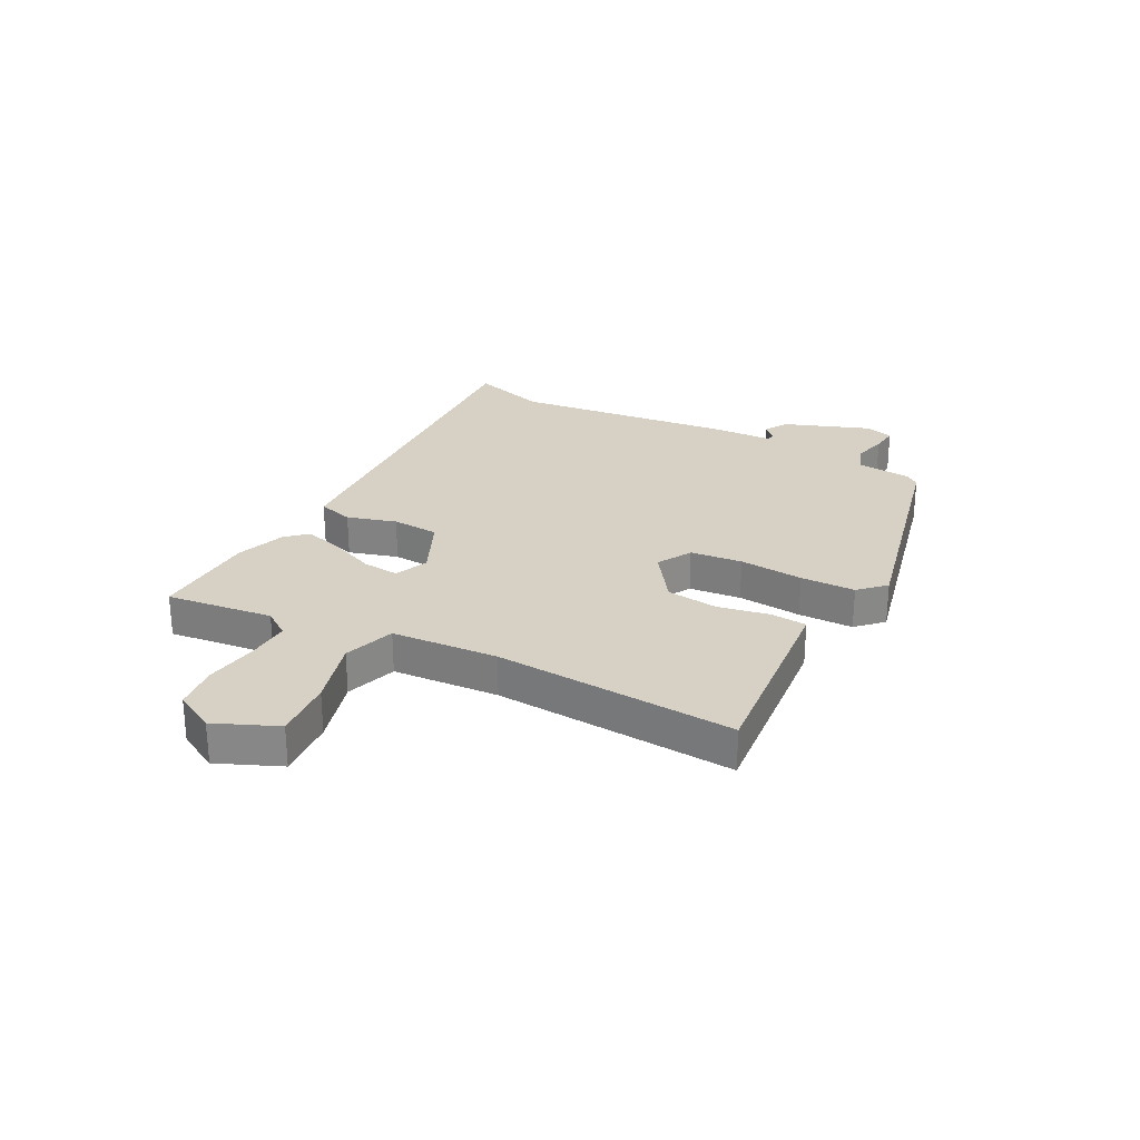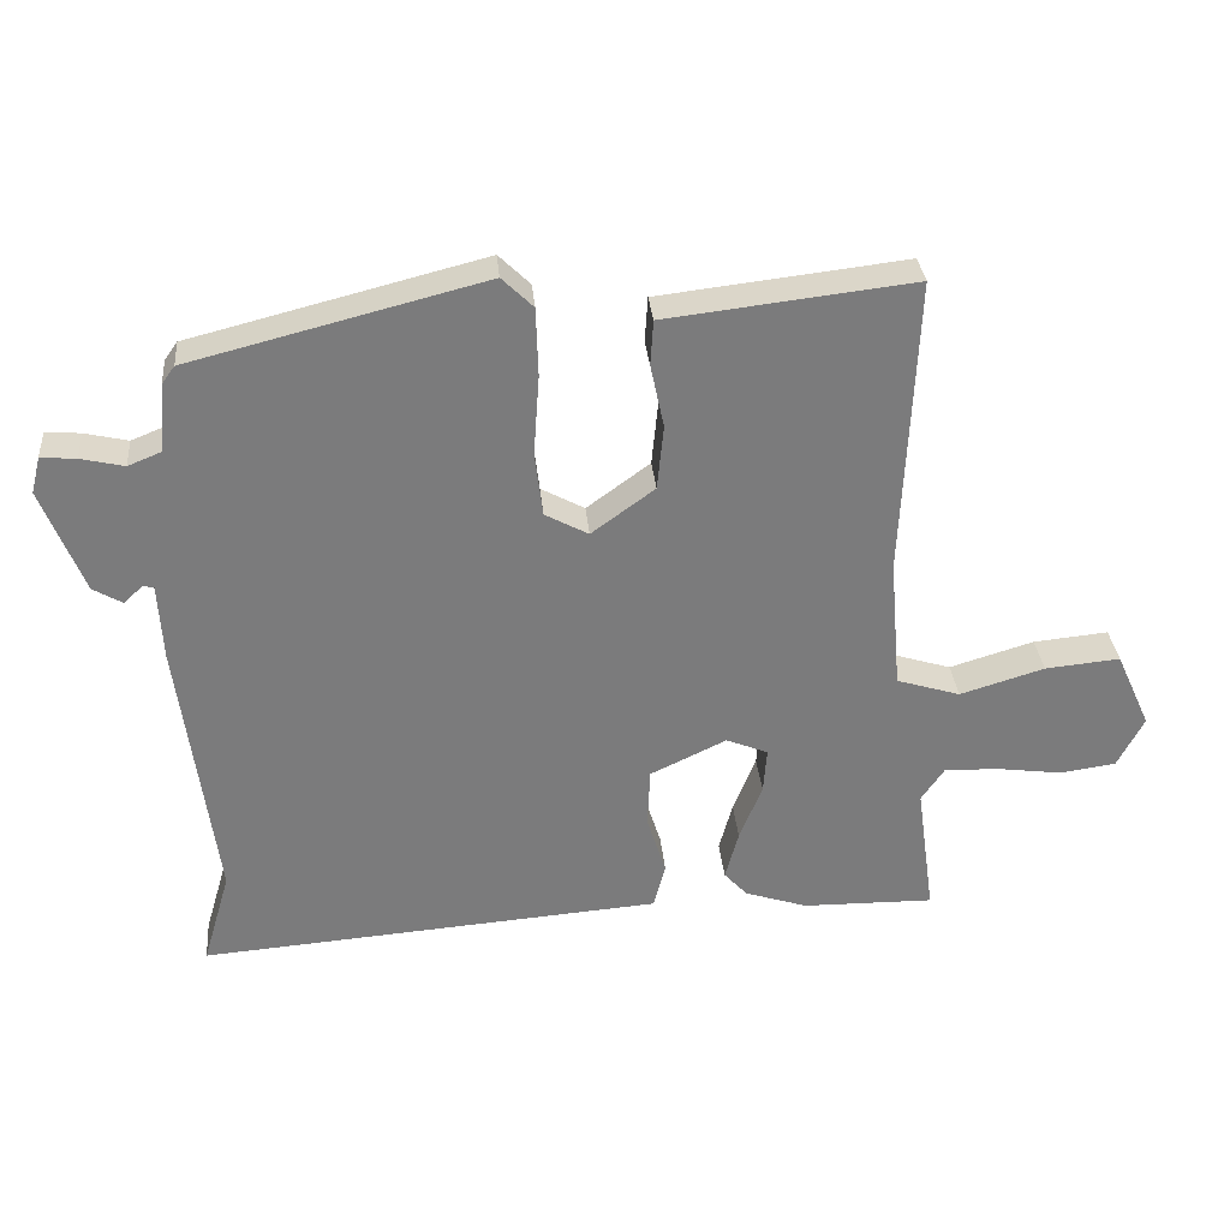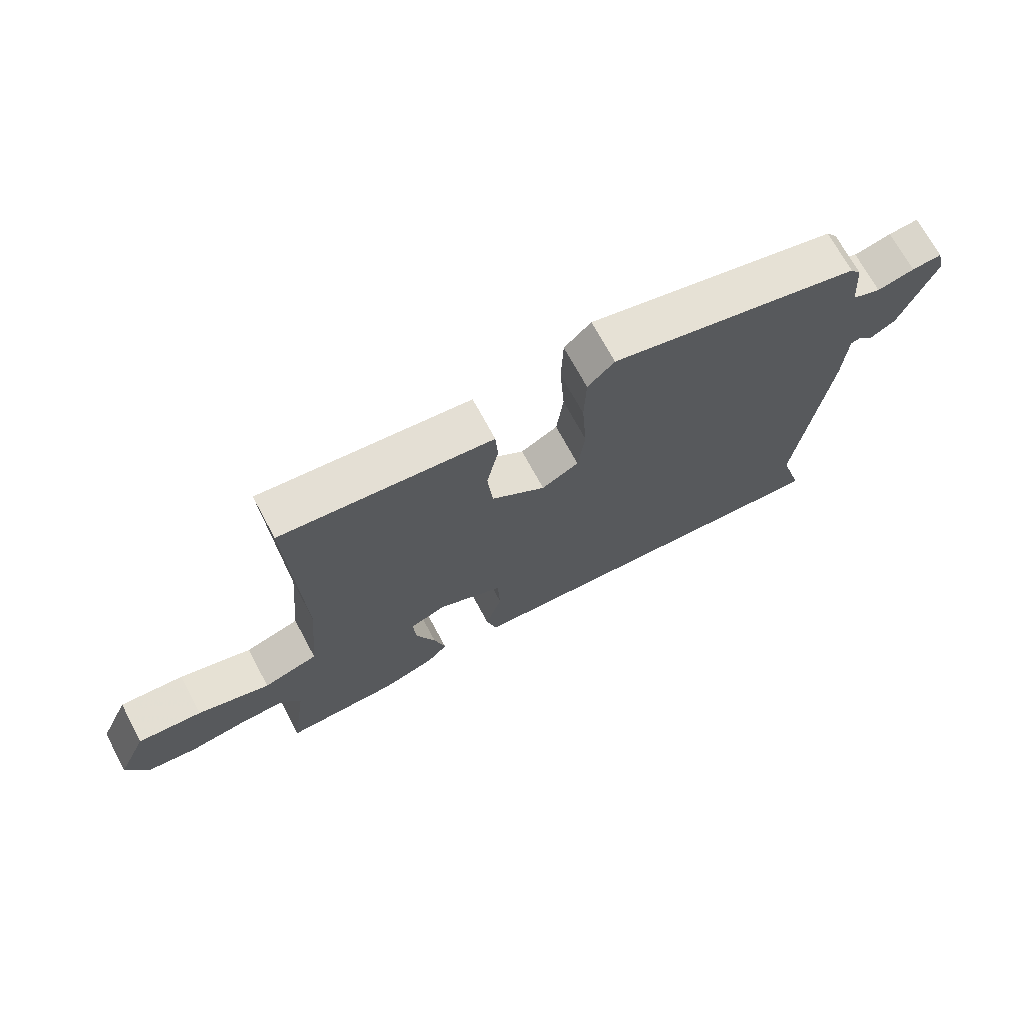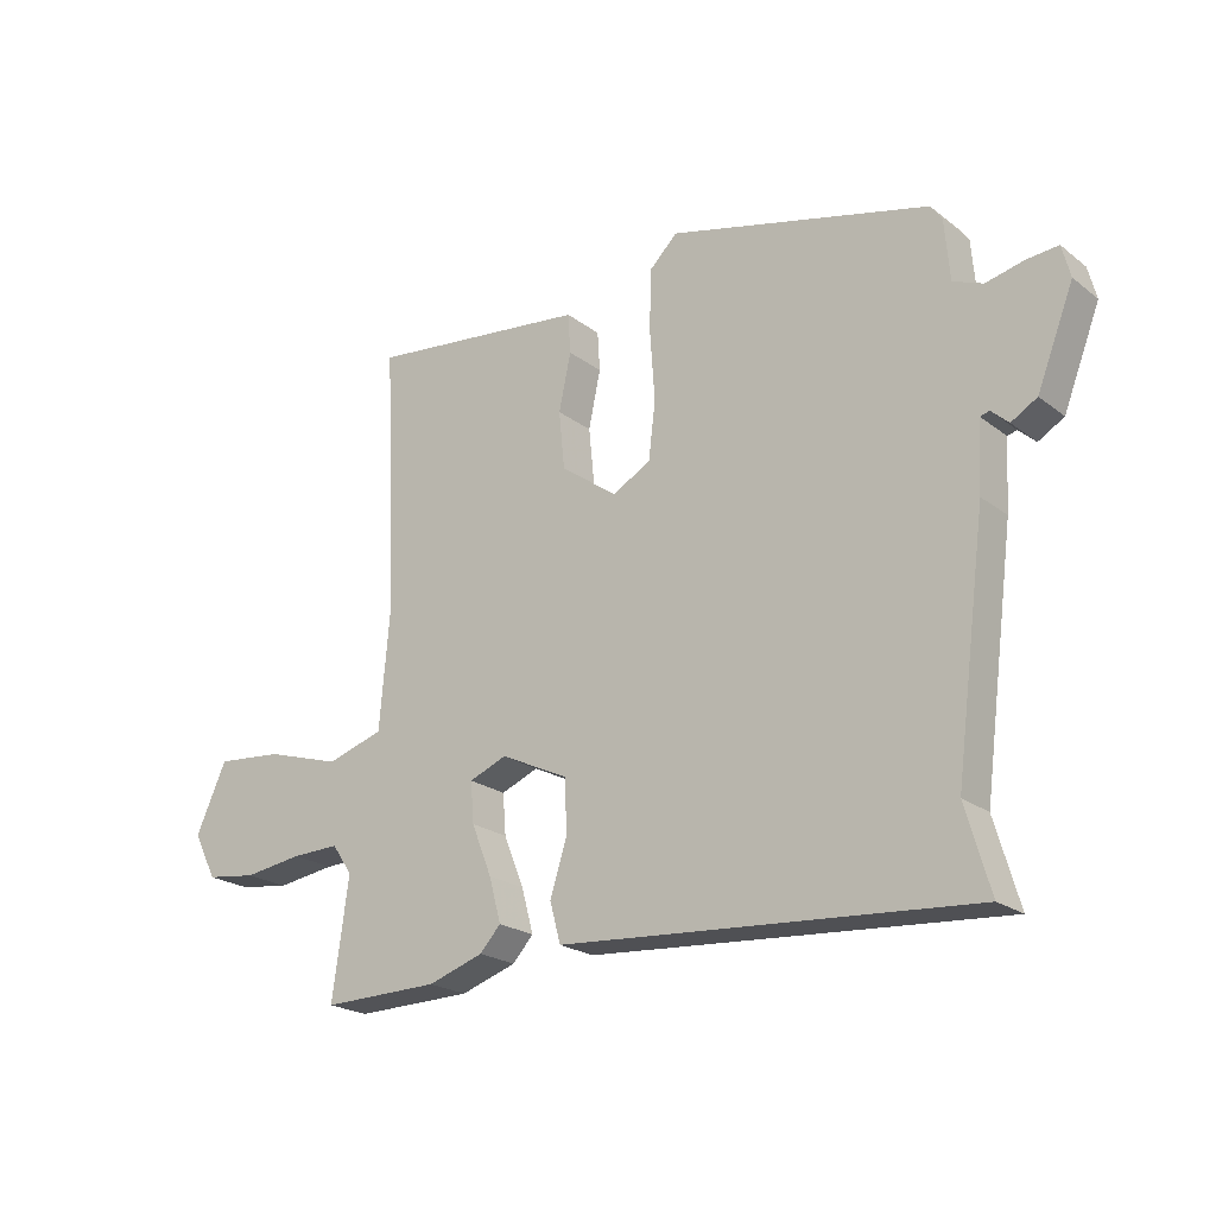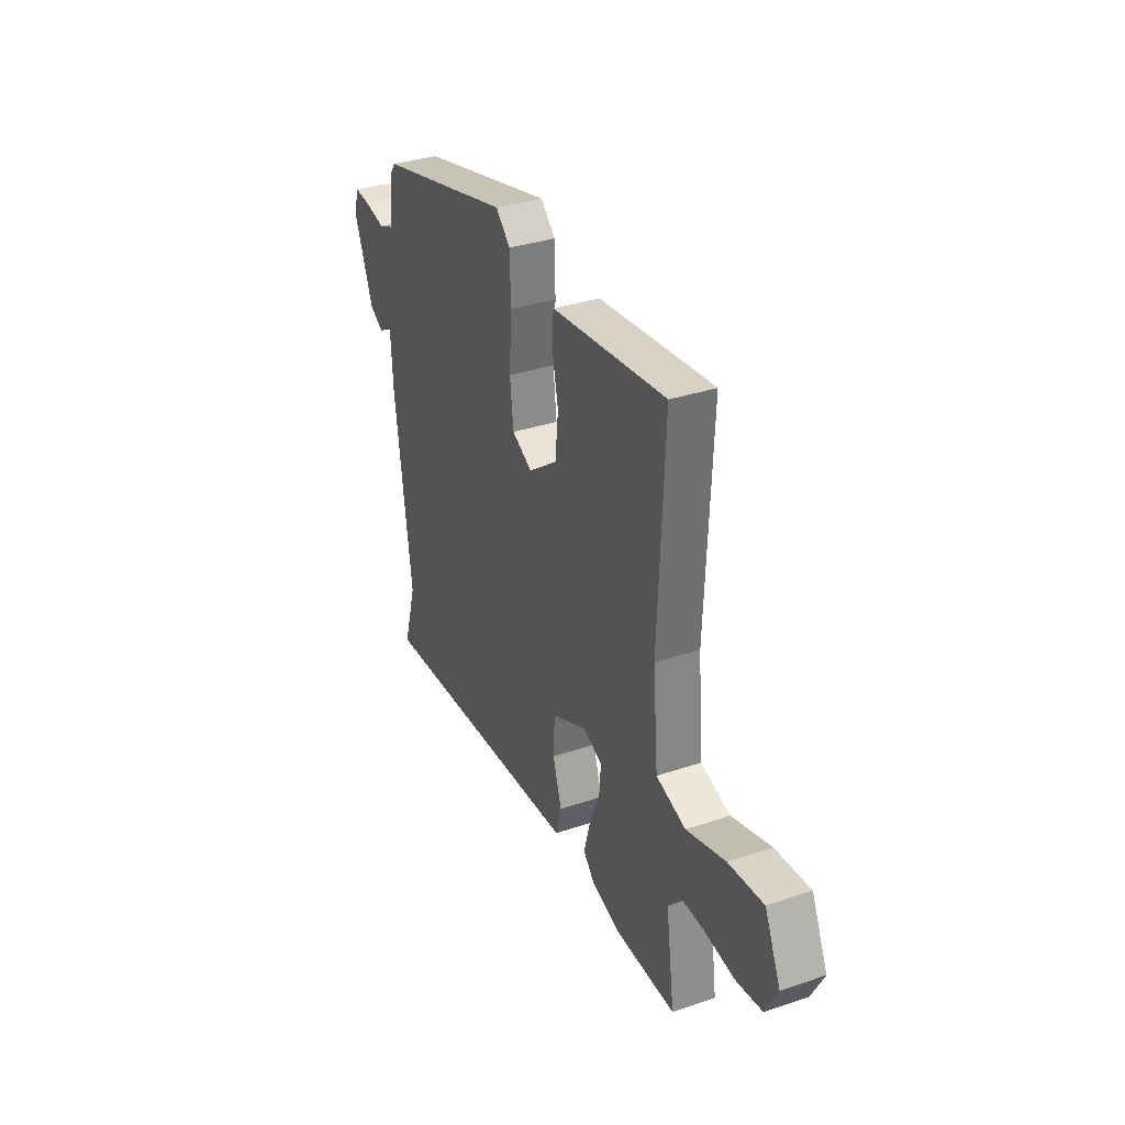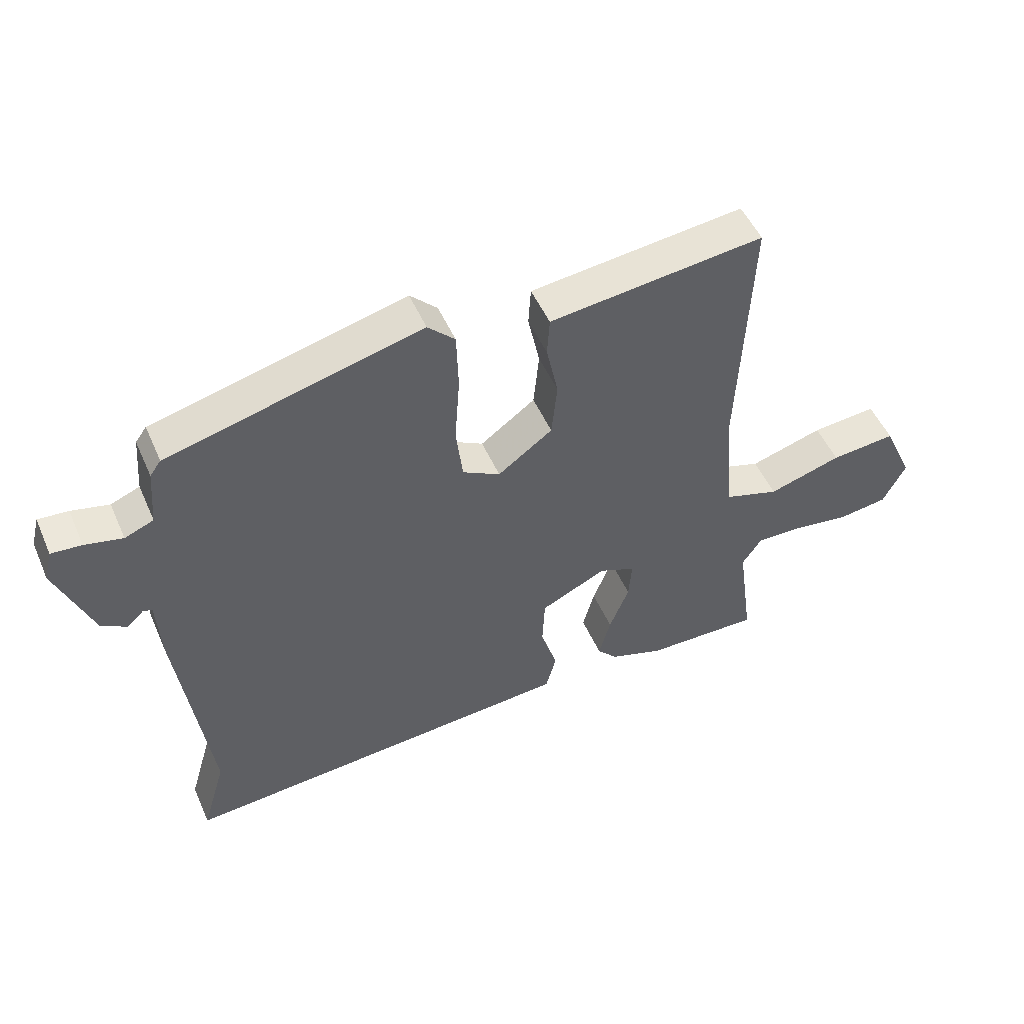
<metadata>
{"format":"obj","ext":"obj","renderer":"f3d","projection":"perspective","resolution":1024,"background":"white","views":[{"elev":27.0,"azim":-61.2,"up":"+Y"},{"elev":31.9,"azim":174.8,"up":"+Z"},{"elev":70.3,"azim":-28.2,"up":"+Z"},{"elev":-21.8,"azim":37.4,"up":"+Z"},{"elev":34.1,"azim":-114.6,"up":"+Z"},{"elev":50.5,"azim":156.7,"up":"+Z"}]}
</metadata>
<code>
v 0.469 0.07 -0.393
v 0.508 0.07 -0.527
v -0.011 0.07 -0.488
v -0.143 0.07 -0.478
v -0.16 0.07 -0.415
v -0.133 0.07 -0.329
v -0.137 0.07 -0.246
v -0.244 0.07 -0.195
v -0.303 0.07 -0.219
v -0.298 0.07 -0.283
v -0.266 0.07 -0.363
v -0.247 0.07 -0.433
v -0.28 0.07 -0.469
v -0.368 0.07 -0.498
v -0.554 0.07 -0.501
v -0.528 0.07 -0.314
v -0.56 0.07 -0.267
v -0.636 0.07 -0.269
v -0.729 0.07 -0.282
v -0.809 0.07 -0.271
v -0.846 0.07 -0.199
v -0.797 0.07 -0.091
v -0.691 0.07 -0.101
v -0.572 0.07 -0.137
v -0.482 0.07 -0.109
v -0.466 0.07 0.077
v -0.485 0.07 0.499
v -0.214 0.07 0.468
v -0.136 0.07 0.459
v -0.132 0.07 0.396
v -0.151 0.07 0.306
v -0.142 0.07 0.215
v -0.053 0.07 0.15
v 0.008 0.07 0.183
v 0.019 0.07 0.274
v 0.011 0.07 0.387
v 0.014 0.07 0.483
v 0.058 0.07 0.526
v 0.47 0.07 0.422
v 0.488 0.07 0.397
v 0.496 0.07 0.301
v 0.543 0.07 0.282
v 0.604 0.07 0.296
v 0.653 0.07 0.3
v 0.666 0.07 0.249
v 0.608 0.07 0.101
v 0.567 0.07 0.077
v 0.54 0.07 0.102
v 0.525 0.07 0.098
v 0.519 0.07 -0.011
v 0.469 0 -0.393
v 0.508 0 -0.527
v -0.011 0 -0.488
v -0.143 0 -0.478
v -0.16 0 -0.415
v -0.133 0 -0.329
v -0.137 0 -0.246
v -0.244 0 -0.195
v -0.303 0 -0.219
v -0.298 0 -0.283
v -0.266 0 -0.363
v -0.247 0 -0.433
v -0.28 0 -0.469
v -0.368 0 -0.498
v -0.554 0 -0.501
v -0.528 0 -0.314
v -0.56 0 -0.267
v -0.636 0 -0.269
v -0.729 0 -0.282
v -0.809 0 -0.271
v -0.846 0 -0.199
v -0.797 0 -0.091
v -0.691 0 -0.101
v -0.572 0 -0.137
v -0.482 0 -0.109
v -0.466 0 0.077
v -0.485 0 0.499
v -0.214 0 0.468
v -0.136 0 0.459
v -0.132 0 0.396
v -0.151 0 0.306
v -0.142 0 0.215
v -0.053 0 0.15
v 0.008 0 0.183
v 0.019 0 0.274
v 0.011 0 0.387
v 0.014 0 0.483
v 0.058 0 0.526
v 0.47 0 0.422
v 0.488 0 0.397
v 0.496 0 0.301
v 0.543 0 0.282
v 0.604 0 0.296
v 0.653 0 0.3
v 0.666 0 0.249
v 0.608 0 0.101
v 0.567 0 0.077
v 0.54 0 0.102
v 0.525 0 0.098
v 0.519 0 -0.011
f 49 50 1
f 46 47 48
f 45 46 48
f 44 45 48
f 43 44 48
f 42 43 48
f 41 42 48 49
f 39 40 41
f 38 39 41
f 37 38 41
f 36 37 41
f 35 36 41
f 41 49 1
f 35 41 1
f 34 35 1
f 29 30 31
f 28 29 31
f 27 28 31
f 26 27 31
f 25 26 31 32
f 22 23 24
f 21 22 24
f 20 21 24
f 19 20 24
f 18 19 24
f 17 18 24 25
f 25 32 33
f 17 25 33
f 16 17 33
f 14 15 16
f 13 14 16
f 12 13 16
f 11 12 16
f 10 11 16
f 4 5 6
f 3 4 6
f 2 3 6
f 1 2 6
f 1 6 7
f 34 1 7 8
f 9 10 16
f 9 16 33 34
f 8 9 34
f 51 100 99
f 98 97 96
f 98 96 95
f 98 95 94
f 98 94 93
f 98 93 92
f 99 98 92 91
f 91 90 89
f 91 89 88
f 91 88 87
f 91 87 86
f 91 86 85
f 51 99 91
f 51 91 85
f 51 85 84
f 81 80 79
f 81 79 78
f 81 78 77
f 81 77 76
f 82 81 76 75
f 74 73 72
f 74 72 71
f 74 71 70
f 74 70 69
f 74 69 68
f 75 74 68 67
f 83 82 75
f 83 75 67
f 83 67 66
f 66 65 64
f 66 64 63
f 66 63 62
f 66 62 61
f 66 61 60
f 56 55 54
f 56 54 53
f 56 53 52
f 56 52 51
f 57 56 51
f 58 57 51 84
f 66 60 59
f 84 83 66 59
f 84 59 58
f 1 51 52 2
f 2 52 53 3
f 3 53 54 4
f 4 54 55 5
f 5 55 56 6
f 6 56 57 7
f 7 57 58 8
f 8 58 59 9
f 9 59 60 10
f 10 60 61 11
f 11 61 62 12
f 12 62 63 13
f 13 63 64 14
f 14 64 65 15
f 15 65 66 16
f 16 66 67 17
f 17 67 68 18
f 18 68 69 19
f 19 69 70 20
f 20 70 71 21
f 21 71 72 22
f 22 72 73 23
f 23 73 74 24
f 24 74 75 25
f 25 75 76 26
f 26 76 77 27
f 27 77 78 28
f 28 78 79 29
f 29 79 80 30
f 30 80 81 31
f 31 81 82 32
f 32 82 83 33
f 33 83 84 34
f 34 84 85 35
f 35 85 86 36
f 36 86 87 37
f 37 87 88 38
f 38 88 89 39
f 39 89 90 40
f 40 90 91 41
f 41 91 92 42
f 42 92 93 43
f 43 93 94 44
f 44 94 95 45
f 45 95 96 46
f 46 96 97 47
f 47 97 98 48
f 48 98 99 49
f 49 99 100 50
f 50 100 51 1

</code>
